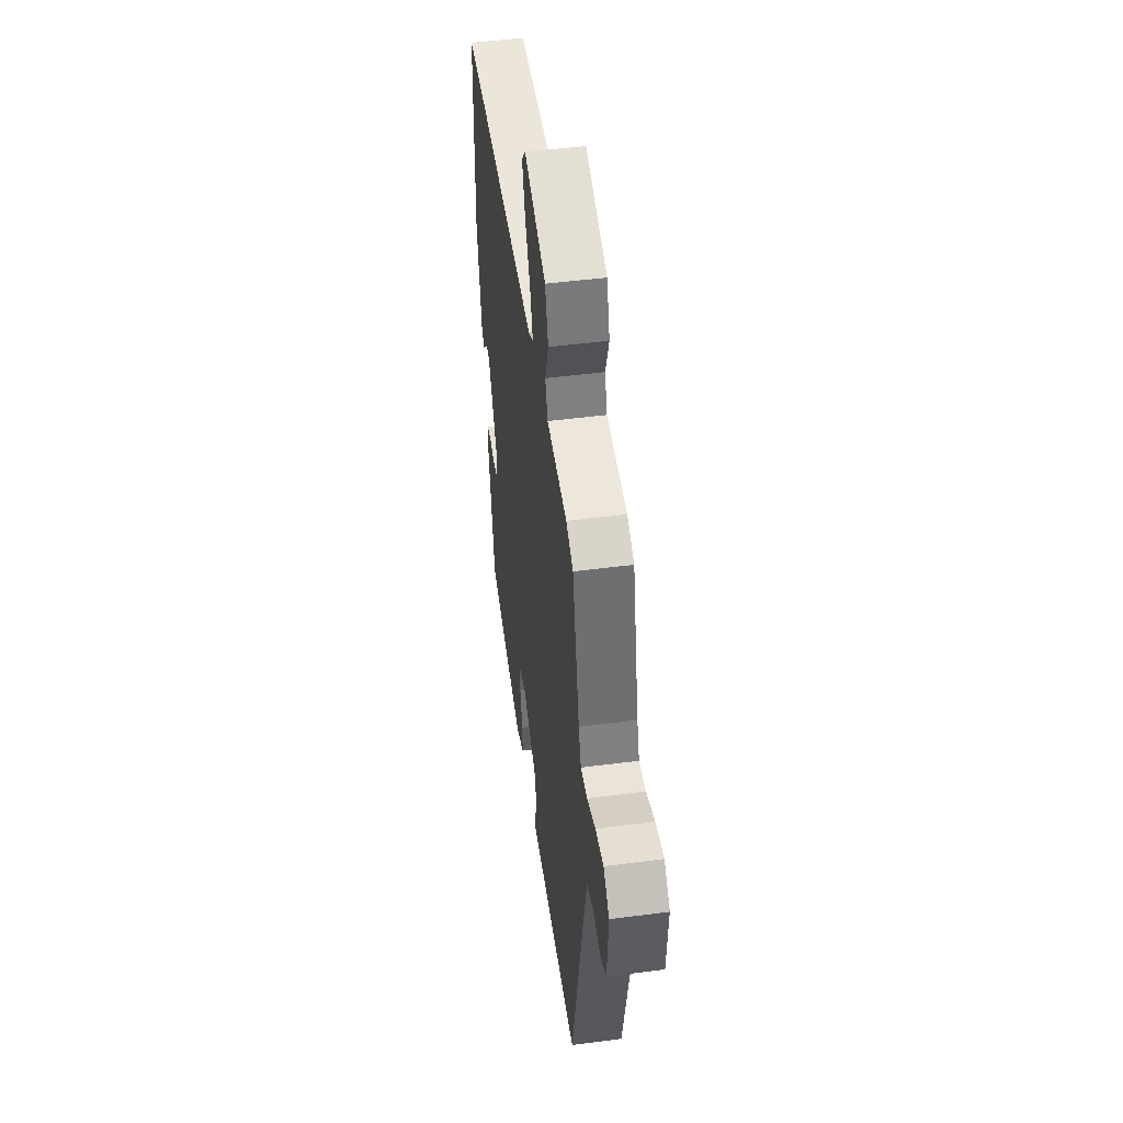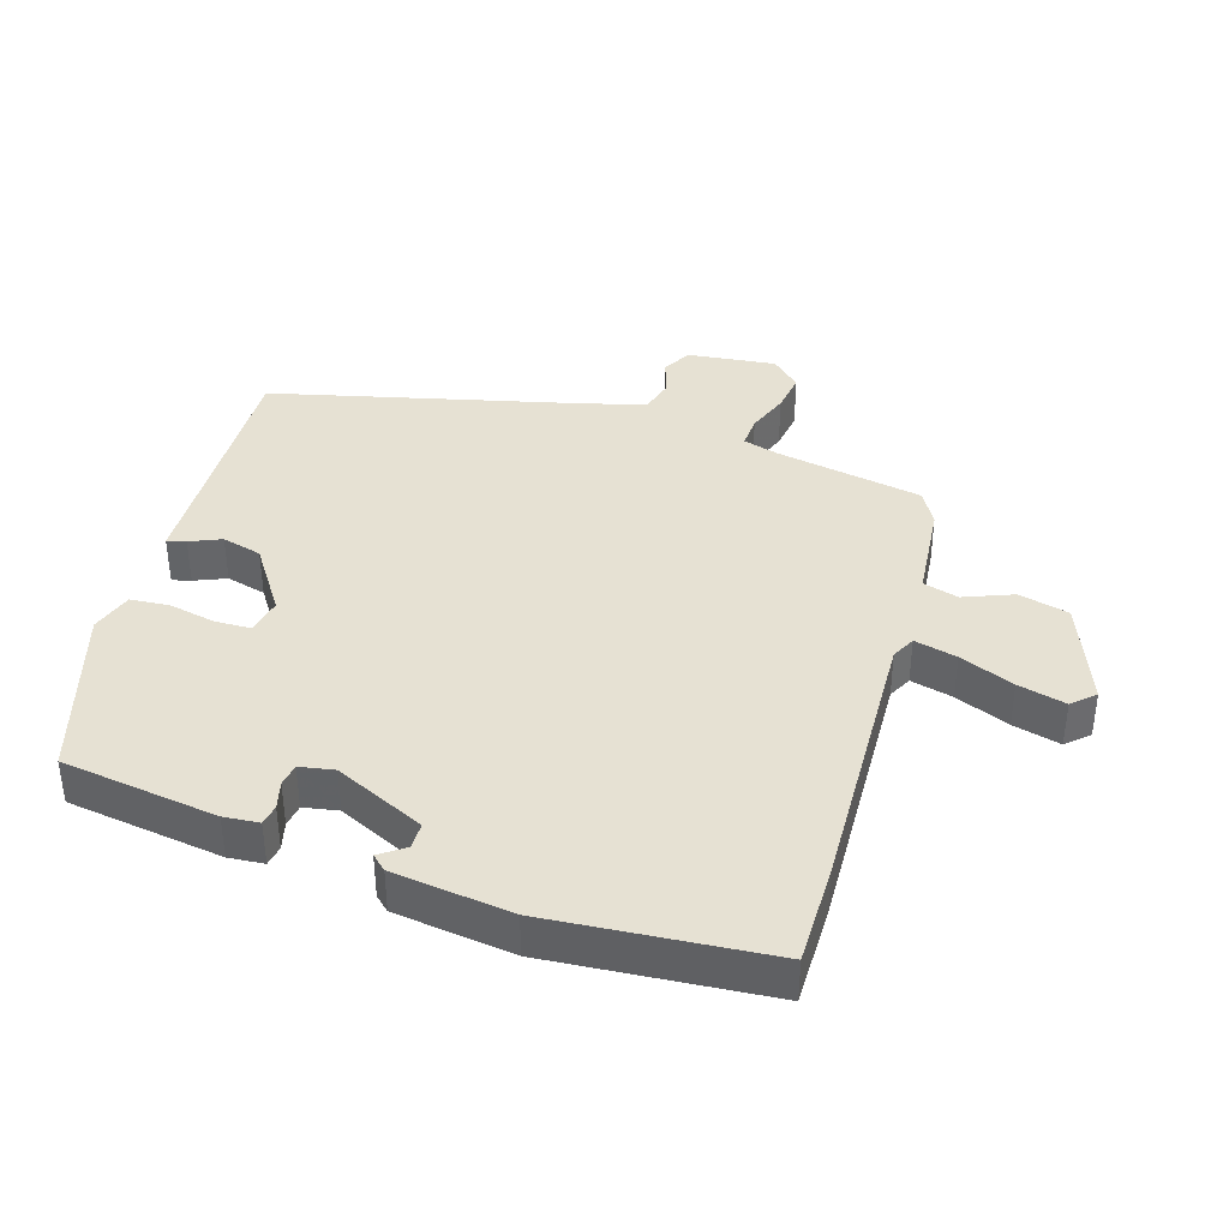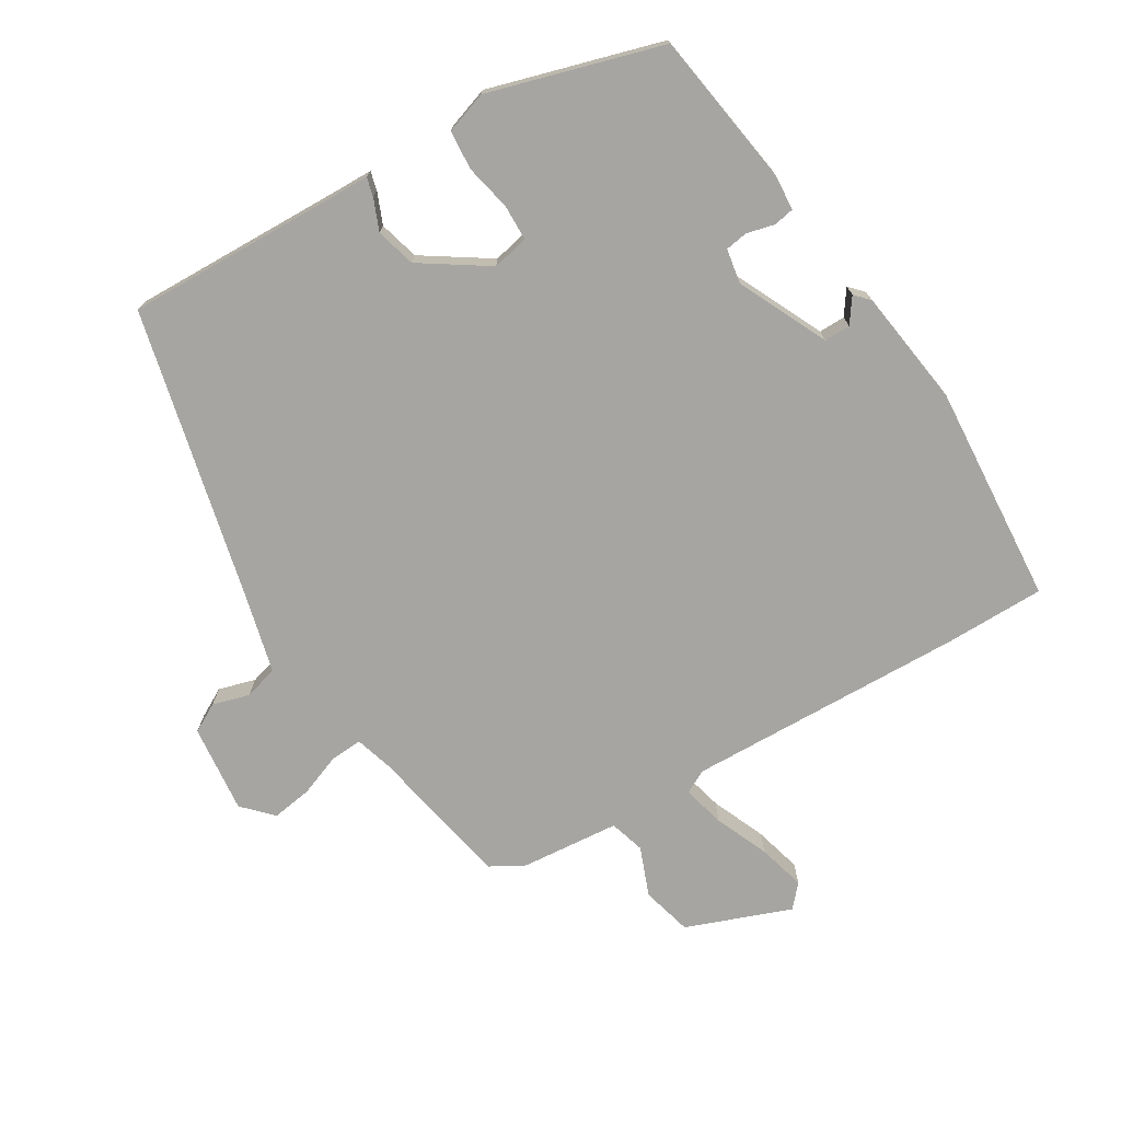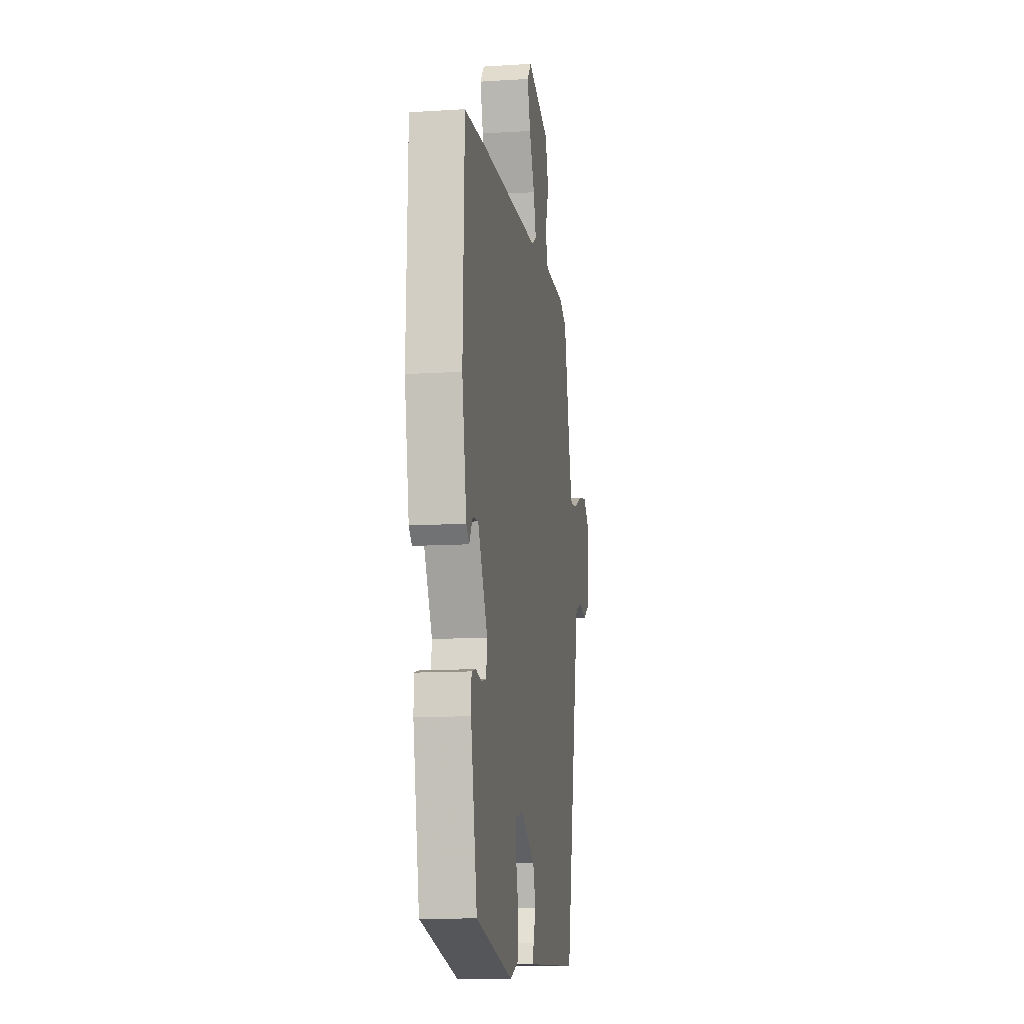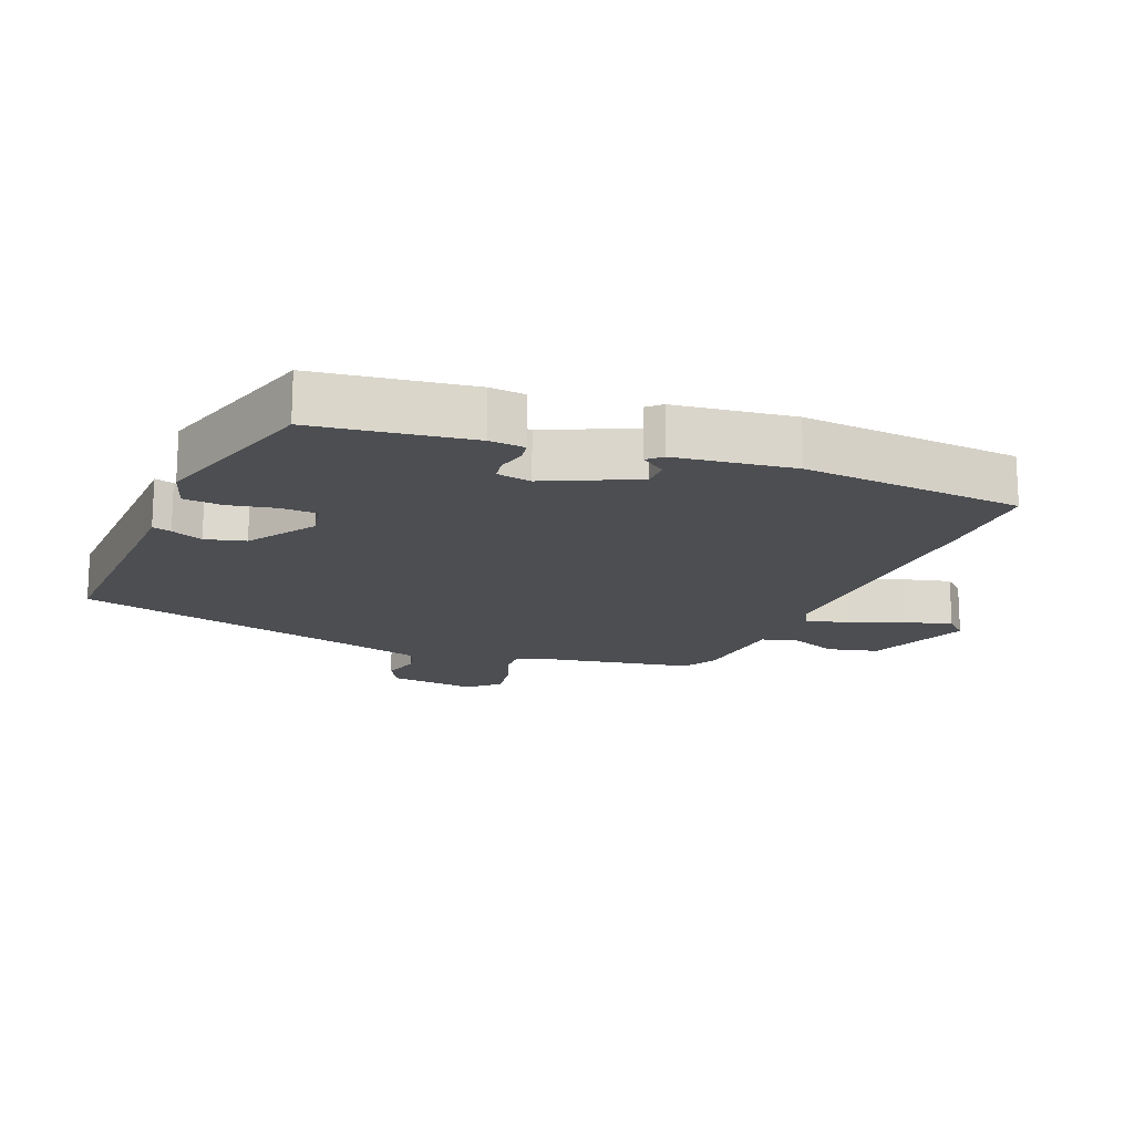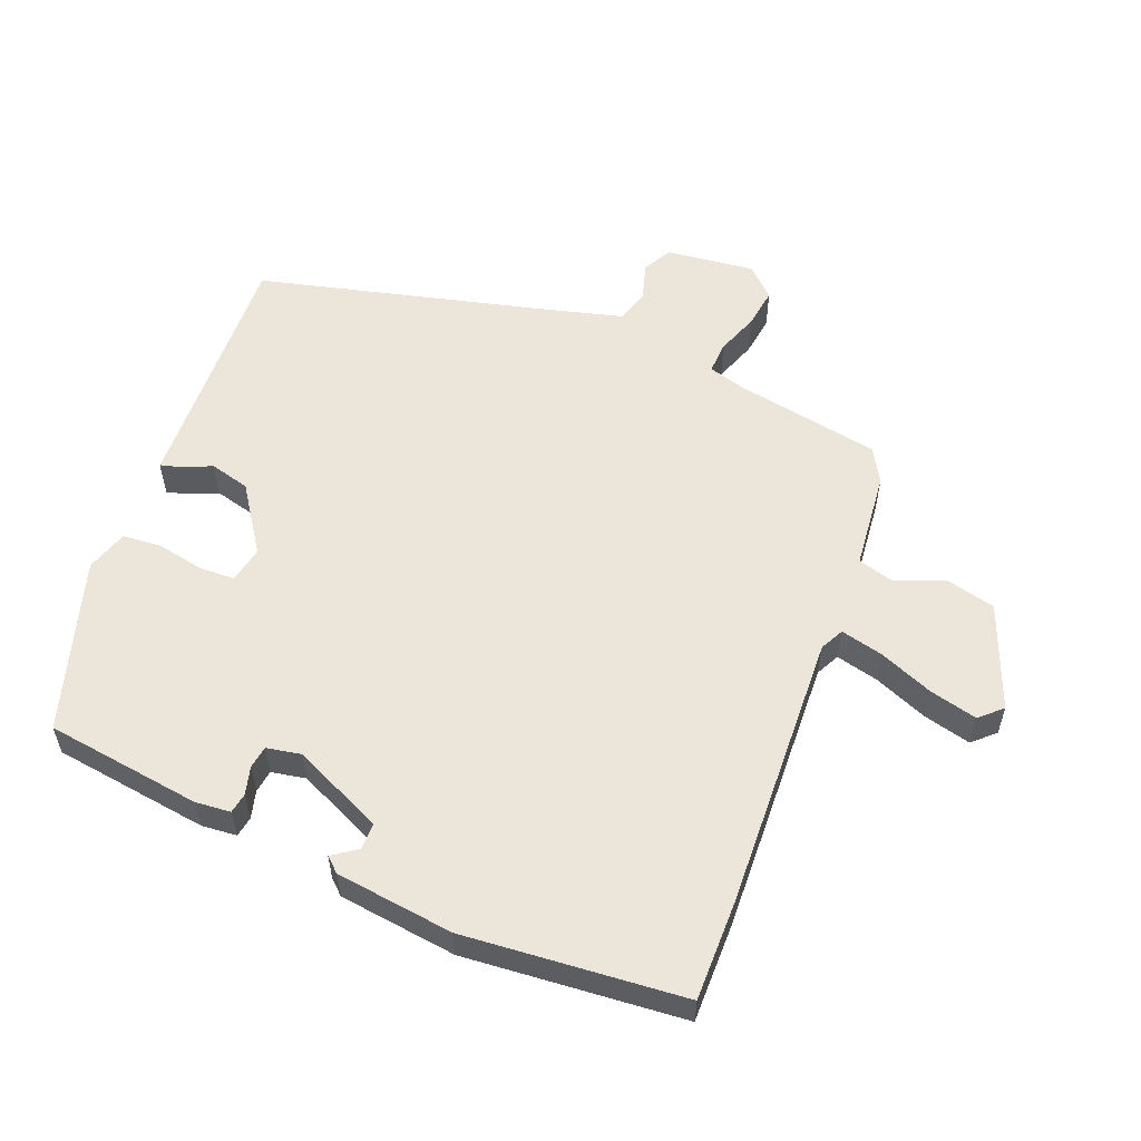
<metadata>
{"format":"obj","ext":"obj","renderer":"f3d","projection":"perspective","resolution":1024,"background":"white","views":[{"elev":49.2,"azim":81.8,"up":"+Z"},{"elev":38.6,"azim":-75.6,"up":"+Y"},{"elev":-73.6,"azim":-151.1,"up":"+Y"},{"elev":-11.6,"azim":-81.3,"up":"+Z"},{"elev":-16.8,"azim":-114.7,"up":"+Y"},{"elev":56.3,"azim":-71.4,"up":"+Y"}]}
</metadata>
<code>
v -0.513 0.07 0.499
v -0.361 0.07 0.506
v 0.065 0.07 0.511
v 0.1 0.07 0.531
v 0.081 0.07 0.595
v 0.043 0.07 0.676
v 0.021 0.07 0.748
v 0.05 0.07 0.783
v 0.212 0.07 0.729
v 0.235 0.07 0.653
v 0.209 0.07 0.577
v 0.227 0.07 0.524
v 0.378 0.07 0.517
v 0.431 0.07 0.49
v 0.483 0.07 0.269
v 0.502 0.07 0.214
v 0.551 0.07 0.219
v 0.614 0.07 0.246
v 0.675 0.07 0.258
v 0.719 0.07 0.216
v 0.71 0.07 0.08
v 0.667 0.07 0.054
v 0.61 0.07 0.068
v 0.559 0.07 0.051
v 0.534 0.07 -0.068
v 0.446 0.07 -0.518
v 0.112 0.07 -0.522
v 0.059 0.07 -0.523
v 0.065 0.07 -0.494
v 0.083 0.07 -0.445
v 0.064 0.07 -0.385
v -0.04 0.07 -0.322
v -0.095 0.07 -0.336
v -0.094 0.07 -0.391
v -0.076 0.07 -0.461
v -0.078 0.07 -0.521
v -0.141 0.07 -0.545
v -0.408 0.07 -0.478
v -0.453 0.07 -0.242
v -0.451 0.07 -0.188
v -0.42 0.07 -0.181
v -0.377 0.07 -0.19
v -0.343 0.07 -0.183
v -0.336 0.07 -0.13
v -0.406 0.07 0.004
v -0.446 0.07 0.002
v -0.471 0.07 -0.037
v -0.492 0.07 -0.016
v -0.524 0.07 0.163
v -0.513 0 0.499
v -0.361 0 0.506
v 0.065 0 0.511
v 0.1 0 0.531
v 0.081 0 0.595
v 0.043 0 0.676
v 0.021 0 0.748
v 0.05 0 0.783
v 0.212 0 0.729
v 0.235 0 0.653
v 0.209 0 0.577
v 0.227 0 0.524
v 0.378 0 0.517
v 0.431 0 0.49
v 0.483 0 0.269
v 0.502 0 0.214
v 0.551 0 0.219
v 0.614 0 0.246
v 0.675 0 0.258
v 0.719 0 0.216
v 0.71 0 0.08
v 0.667 0 0.054
v 0.61 0 0.068
v 0.559 0 0.051
v 0.534 0 -0.068
v 0.446 0 -0.518
v 0.112 0 -0.522
v 0.059 0 -0.523
v 0.065 0 -0.494
v 0.083 0 -0.445
v 0.064 0 -0.385
v -0.04 0 -0.322
v -0.095 0 -0.336
v -0.094 0 -0.391
v -0.076 0 -0.461
v -0.078 0 -0.521
v -0.141 0 -0.545
v -0.408 0 -0.478
v -0.453 0 -0.242
v -0.451 0 -0.188
v -0.42 0 -0.181
v -0.377 0 -0.19
v -0.343 0 -0.183
v -0.336 0 -0.13
v -0.406 0 0.004
v -0.446 0 0.002
v -0.471 0 -0.037
v -0.492 0 -0.016
v -0.524 0 0.163
f 49 1 2
f 48 49 2
f 47 48 2
f 46 47 2
f 45 46 2 3
f 44 45 3 4
f 43 44 4
f 40 41 42
f 39 40 42
f 38 39 42
f 37 38 42
f 36 37 42
f 35 36 42
f 34 35 42
f 33 34 42 43
f 32 33 43 4
f 27 28 29 30
f 27 30 31
f 26 27 31
f 25 26 31
f 31 32 4
f 25 31 4
f 24 25 4
f 21 22 23
f 20 21 23
f 19 20 23
f 18 19 23
f 17 18 23
f 16 17 23 24
f 12 13 14 15
f 12 15 16
f 9 10 11
f 8 9 11
f 7 8 11
f 6 7 11
f 5 6 11
f 5 11 12
f 12 16 24
f 5 12 24
f 4 5 24
f 51 50 98
f 51 98 97
f 51 97 96
f 51 96 95
f 52 51 95 94
f 53 52 94 93
f 53 93 92
f 91 90 89
f 91 89 88
f 91 88 87
f 91 87 86
f 91 86 85
f 91 85 84
f 91 84 83
f 92 91 83 82
f 53 92 82 81
f 79 78 77 76
f 80 79 76
f 80 76 75
f 80 75 74
f 53 81 80
f 53 80 74
f 53 74 73
f 72 71 70
f 72 70 69
f 72 69 68
f 72 68 67
f 72 67 66
f 73 72 66 65
f 64 63 62 61
f 65 64 61
f 60 59 58
f 60 58 57
f 60 57 56
f 60 56 55
f 60 55 54
f 61 60 54
f 73 65 61
f 73 61 54
f 73 54 53
f 1 50 51 2
f 2 51 52 3
f 3 52 53 4
f 4 53 54 5
f 5 54 55 6
f 6 55 56 7
f 7 56 57 8
f 8 57 58 9
f 9 58 59 10
f 10 59 60 11
f 11 60 61 12
f 12 61 62 13
f 13 62 63 14
f 14 63 64 15
f 15 64 65 16
f 16 65 66 17
f 17 66 67 18
f 18 67 68 19
f 19 68 69 20
f 20 69 70 21
f 21 70 71 22
f 22 71 72 23
f 23 72 73 24
f 24 73 74 25
f 25 74 75 26
f 26 75 76 27
f 27 76 77 28
f 28 77 78 29
f 29 78 79 30
f 30 79 80 31
f 31 80 81 32
f 32 81 82 33
f 33 82 83 34
f 34 83 84 35
f 35 84 85 36
f 36 85 86 37
f 37 86 87 38
f 38 87 88 39
f 39 88 89 40
f 40 89 90 41
f 41 90 91 42
f 42 91 92 43
f 43 92 93 44
f 44 93 94 45
f 45 94 95 46
f 46 95 96 47
f 47 96 97 48
f 48 97 98 49
f 49 98 50 1

</code>
